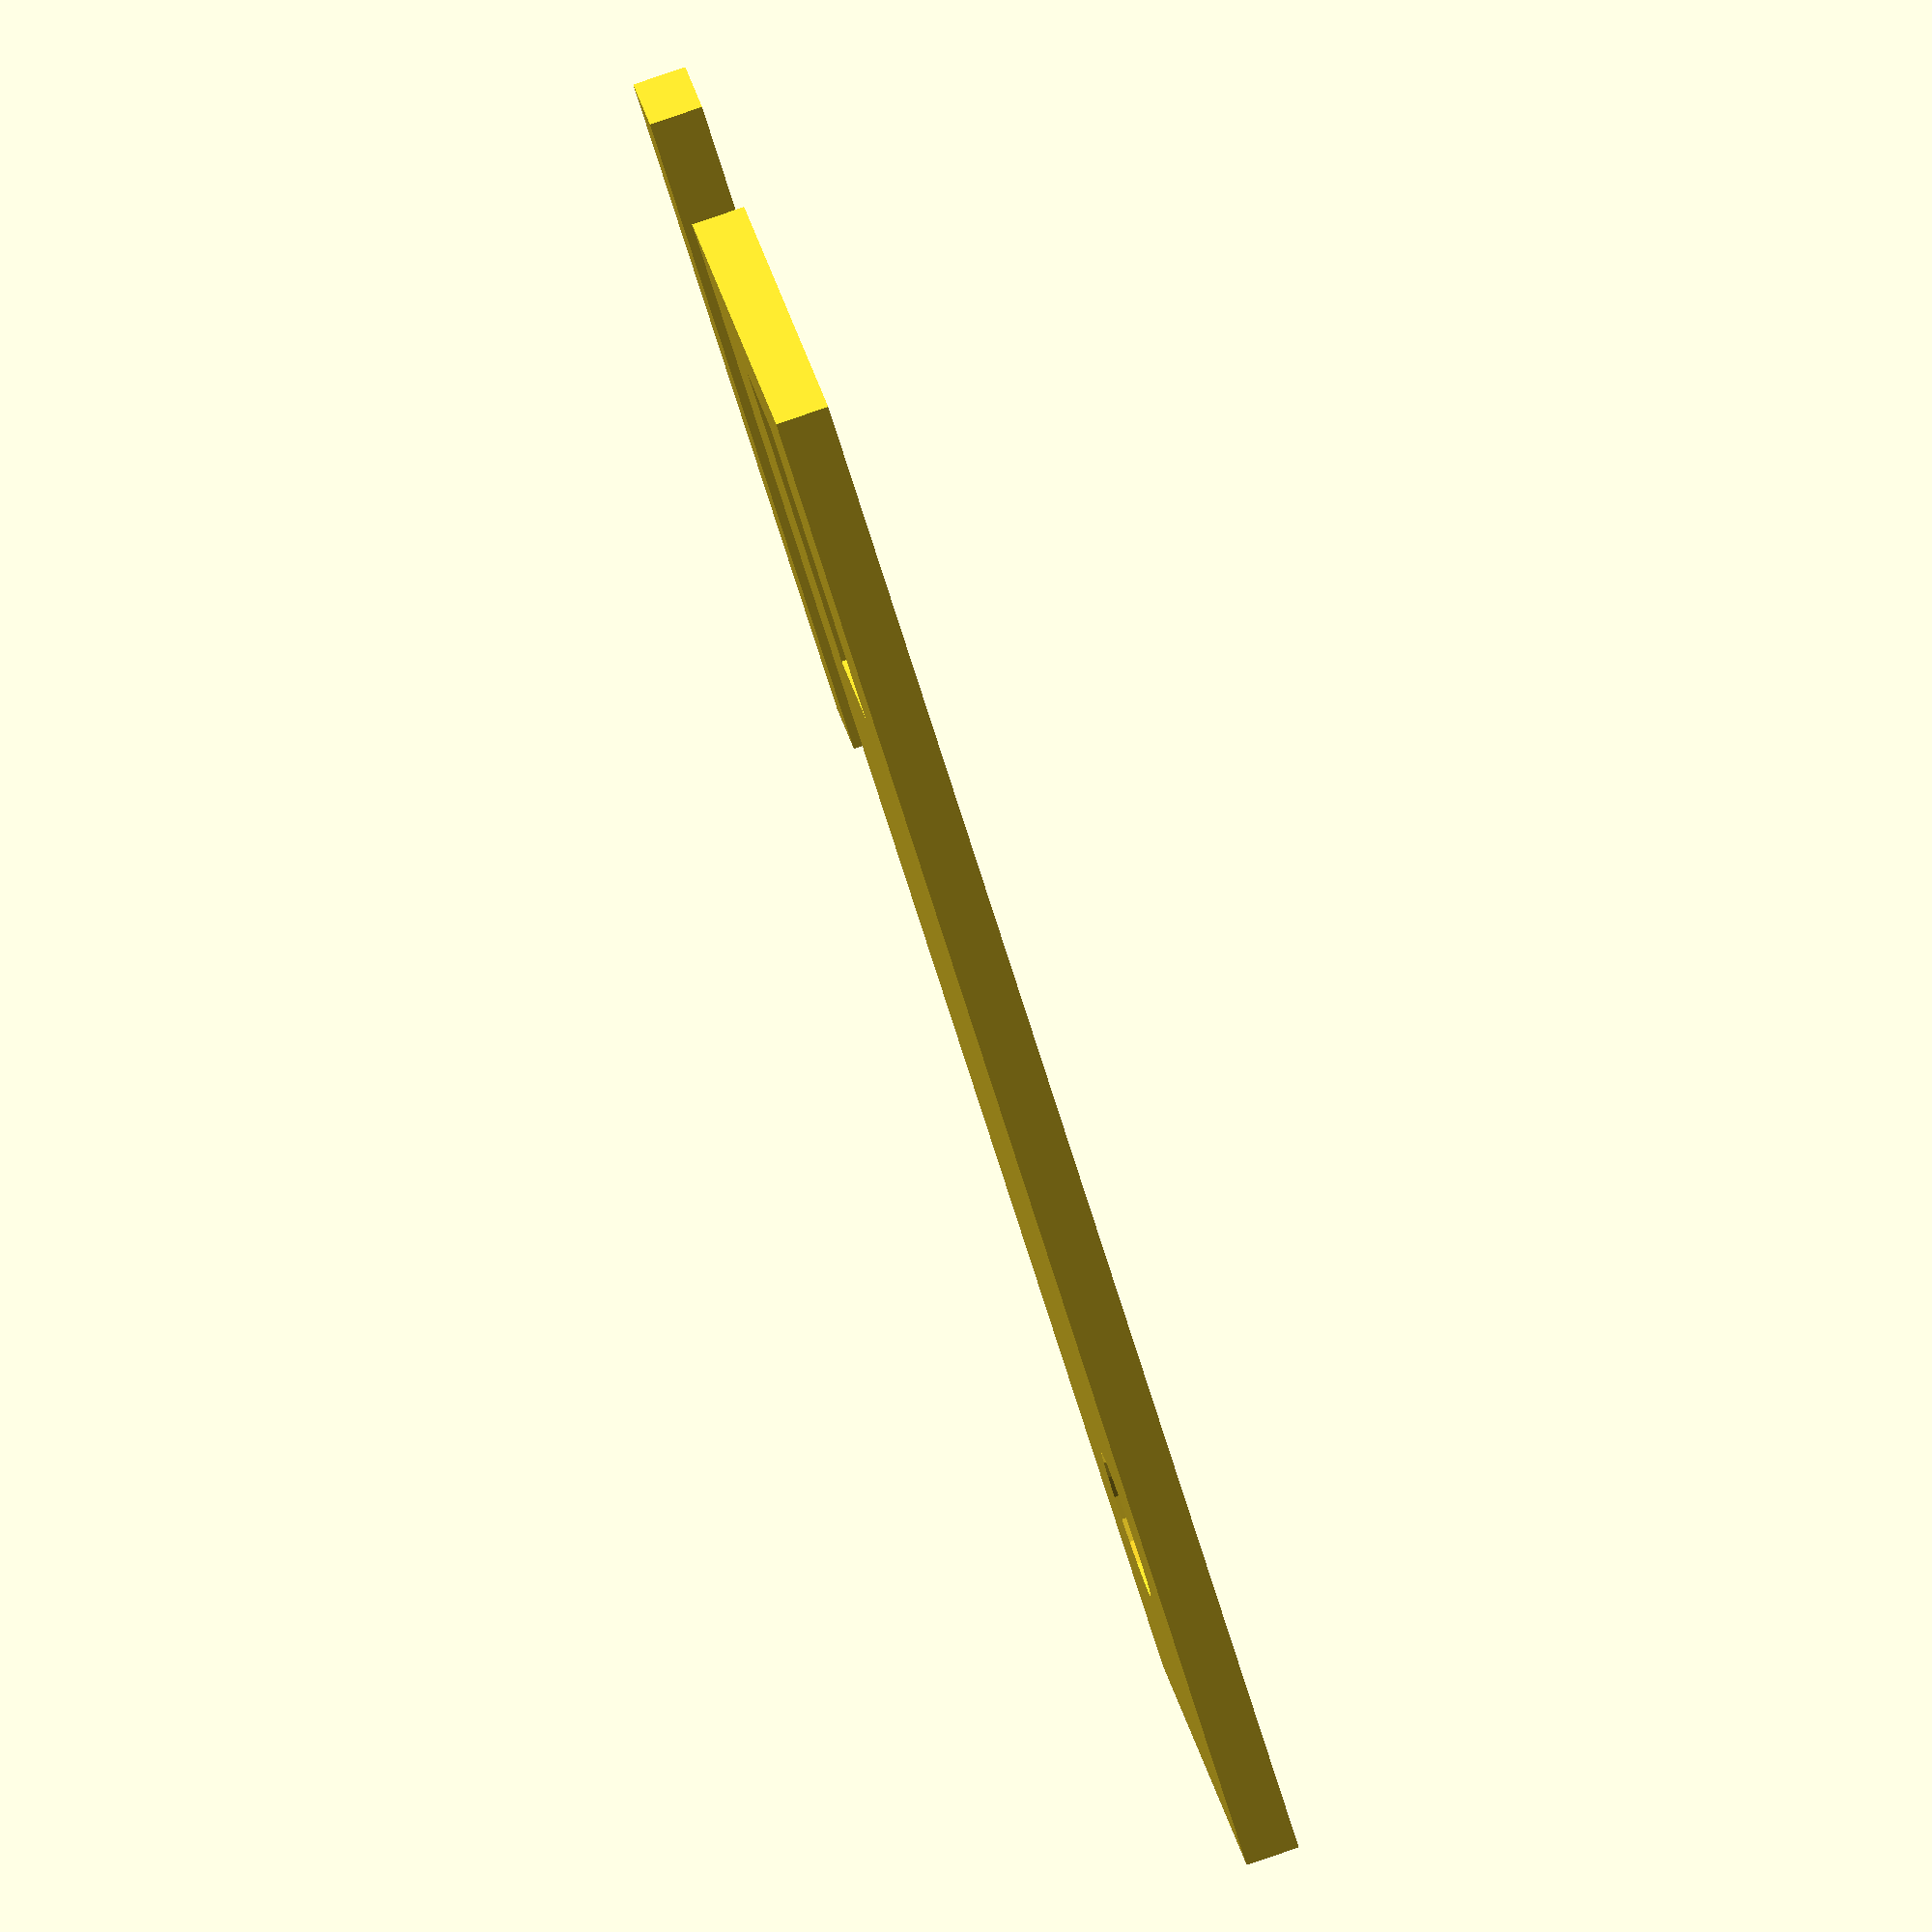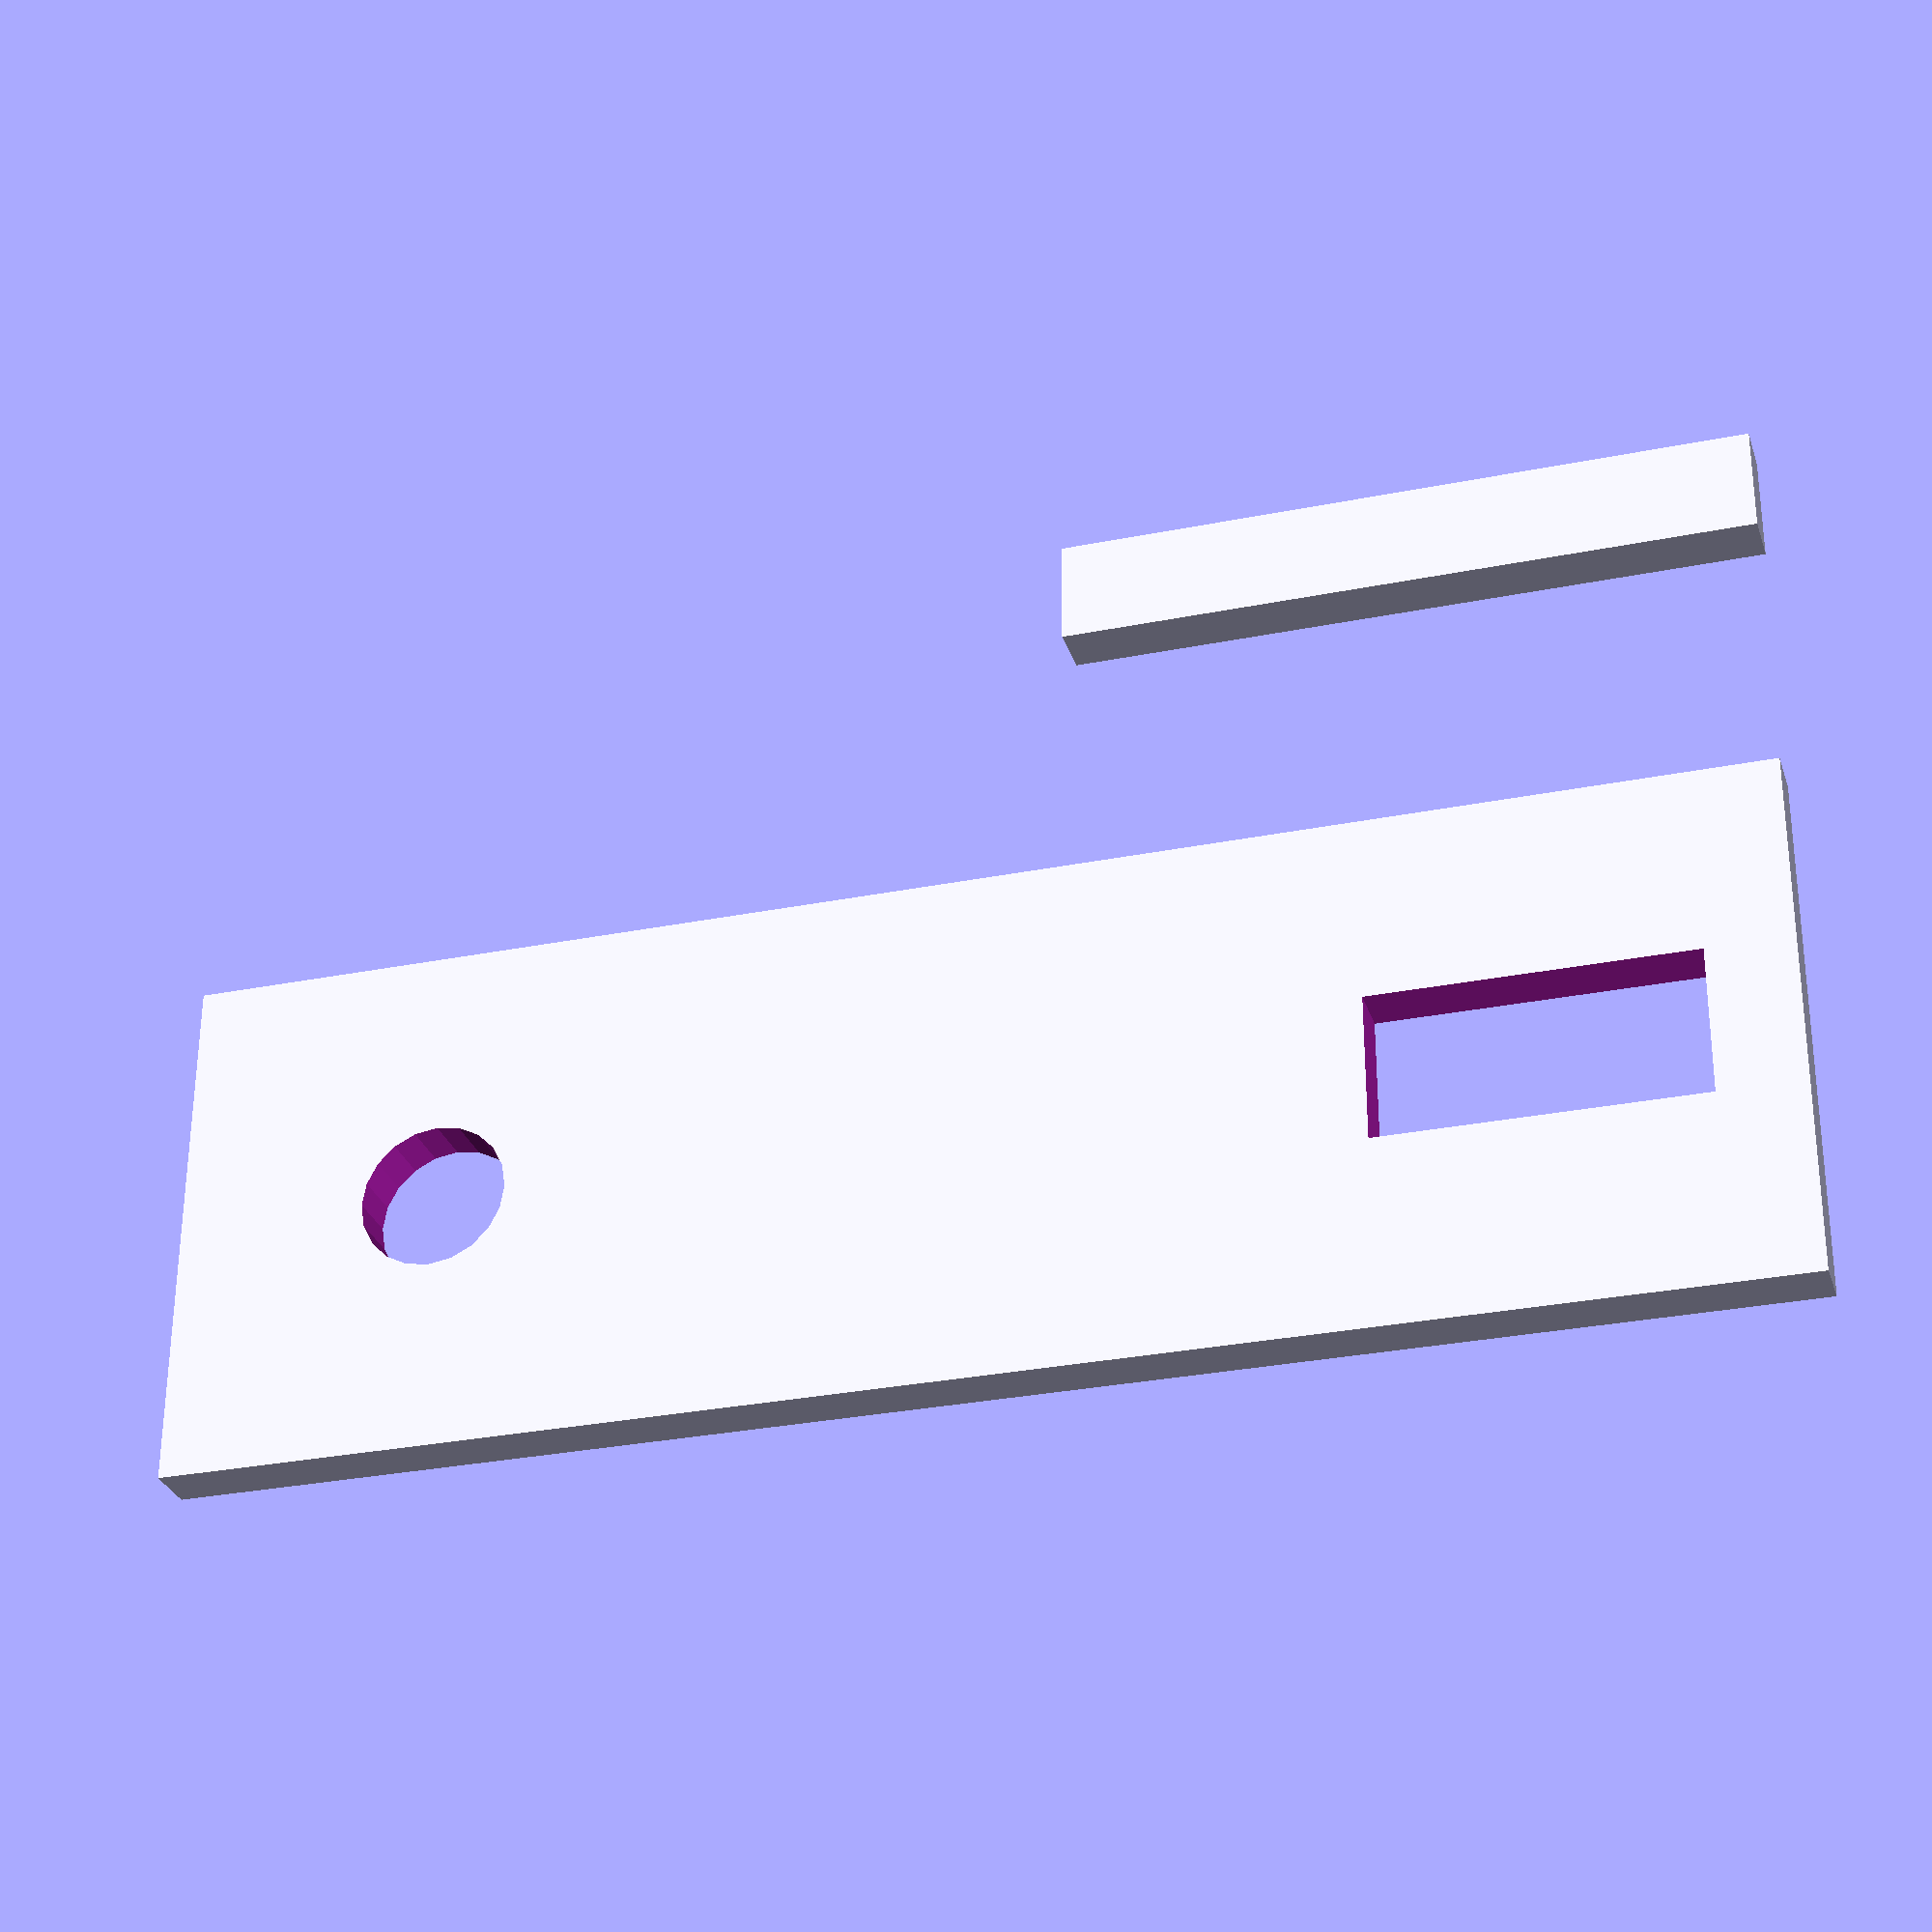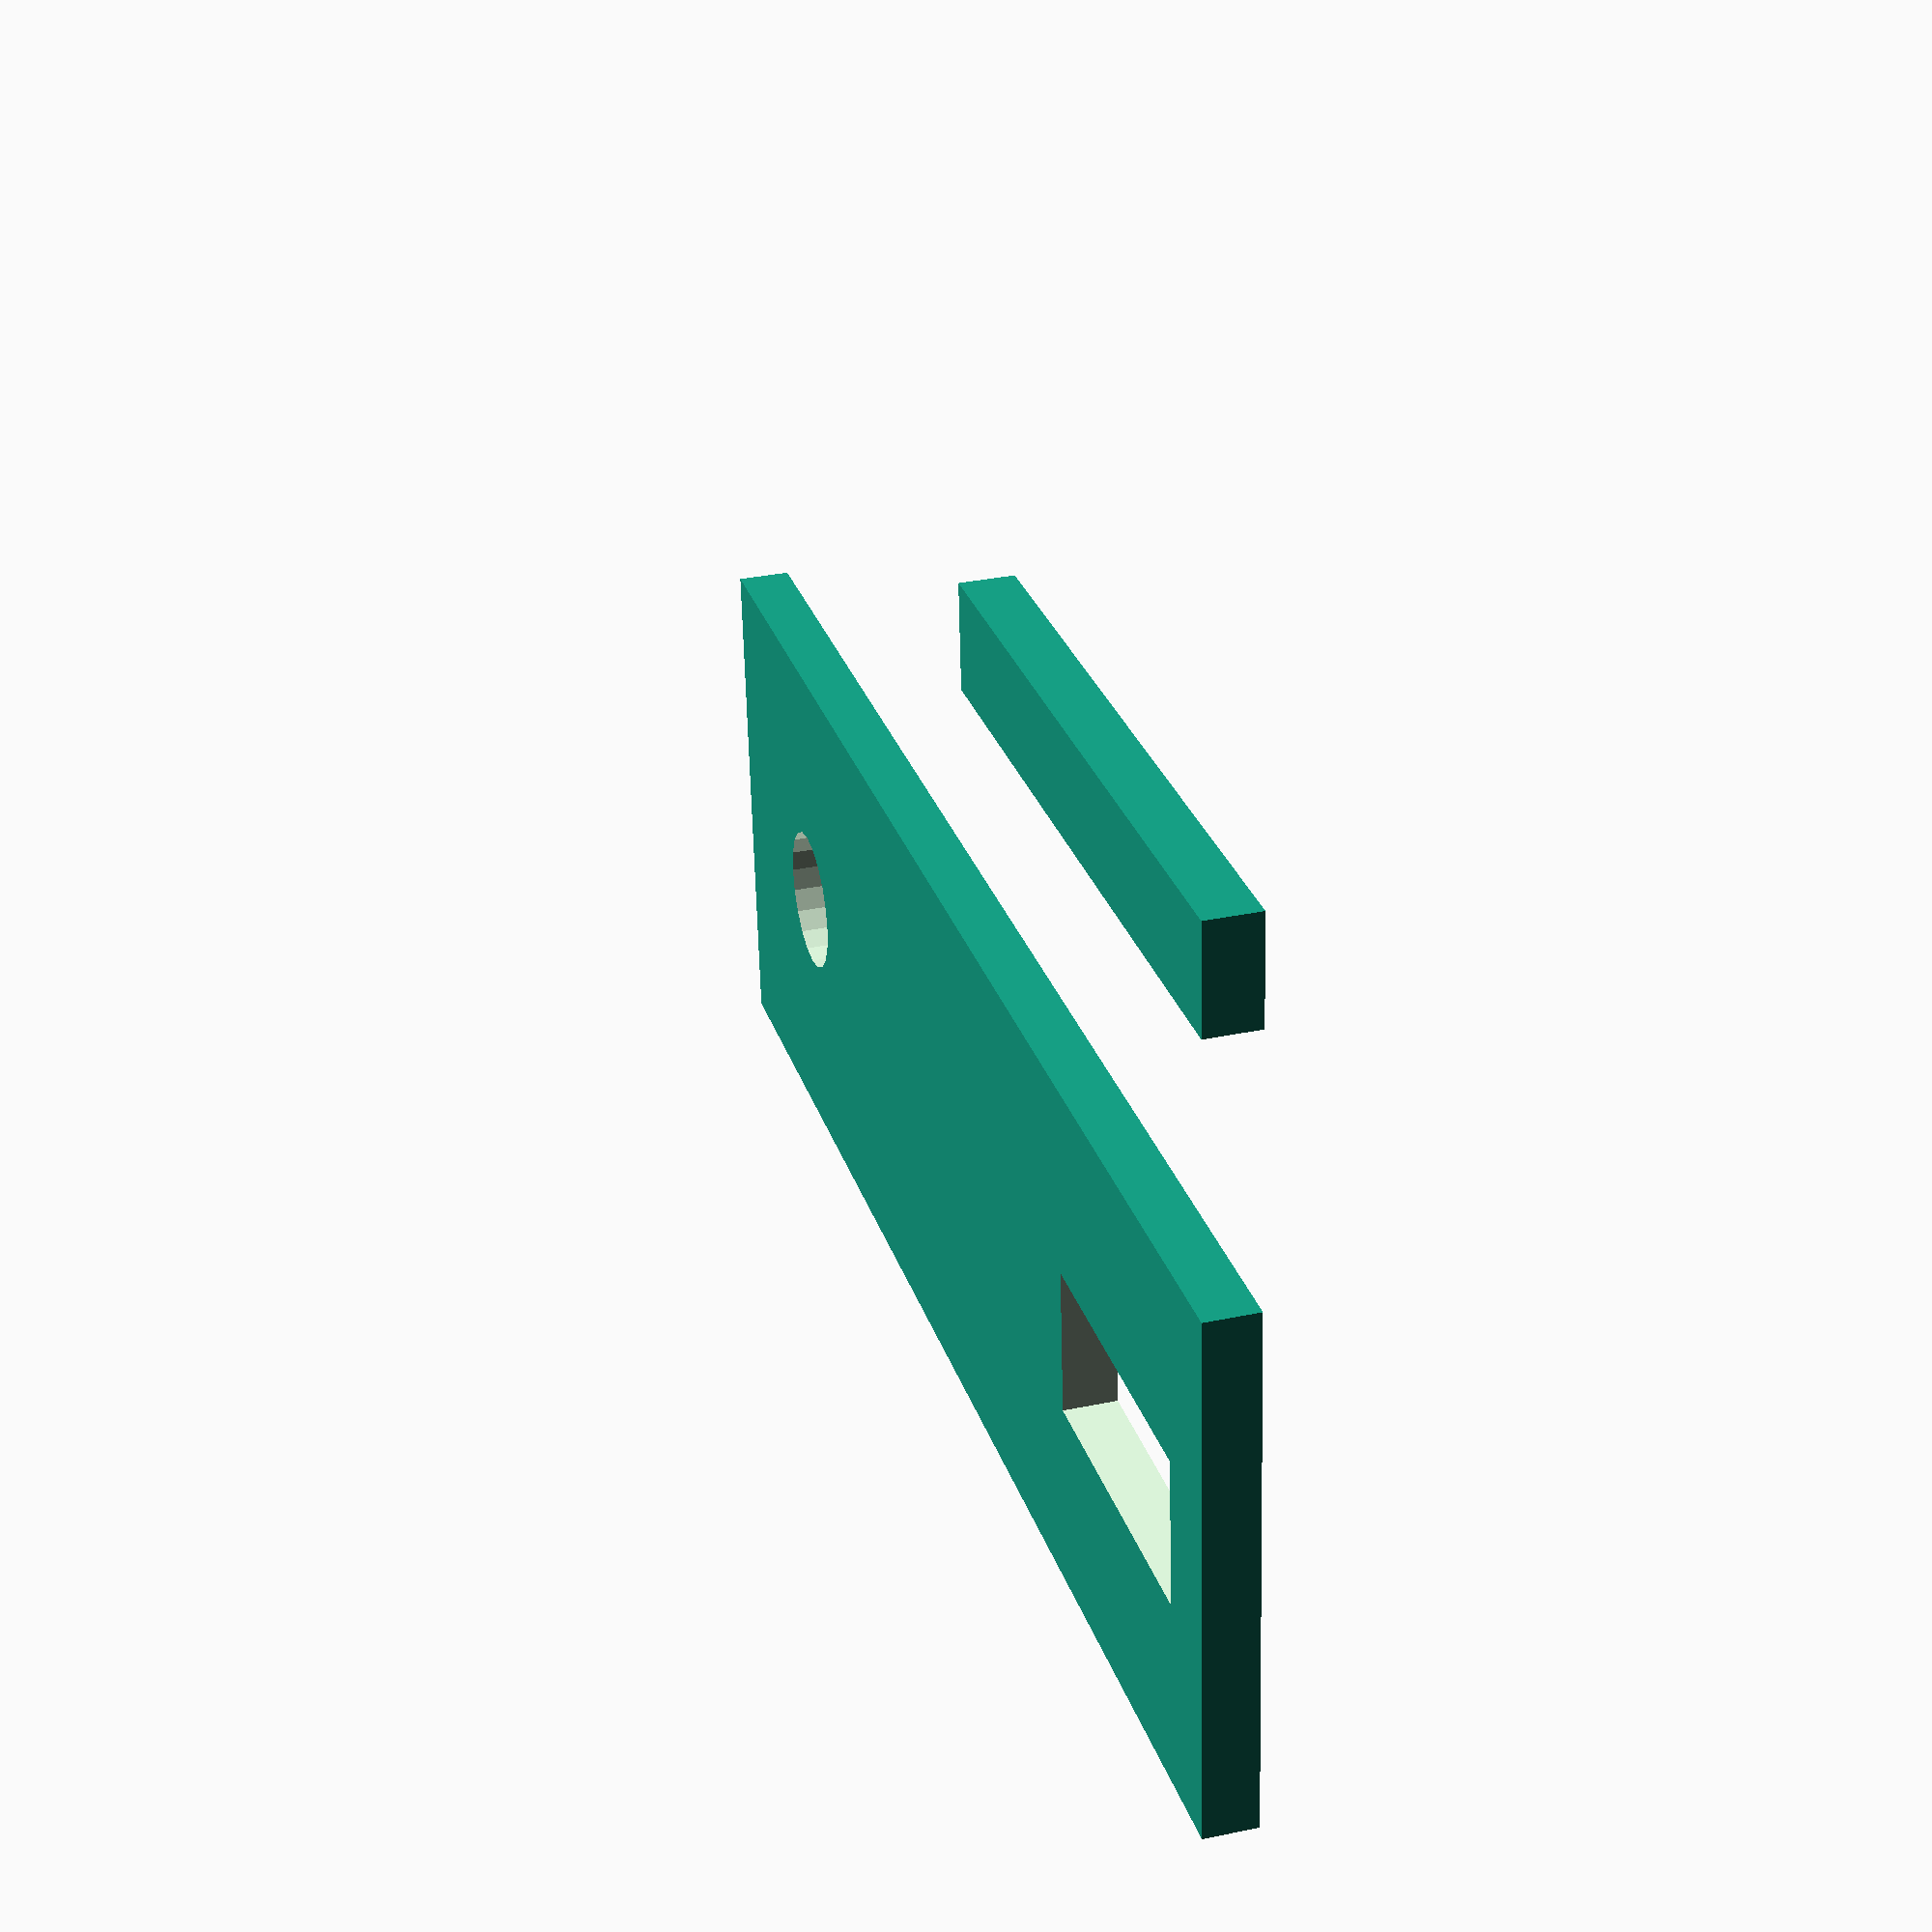
<openscad>
difference(){
	square([30,10]);
	translate([3-1.4,5-1.4]) square([6,2.8]);
	translate([25,5]) circle(1.4, $fn=20);
}
translate([0,15]) square([13,2]);
//translate([5.5,15]) square([2,4]);      
</openscad>
<views>
elev=275.3 azim=151.8 roll=251.1 proj=o view=solid
elev=210.1 azim=179.8 roll=343.4 proj=p view=solid
elev=147.0 azim=184.9 roll=286.1 proj=p view=solid
</views>
